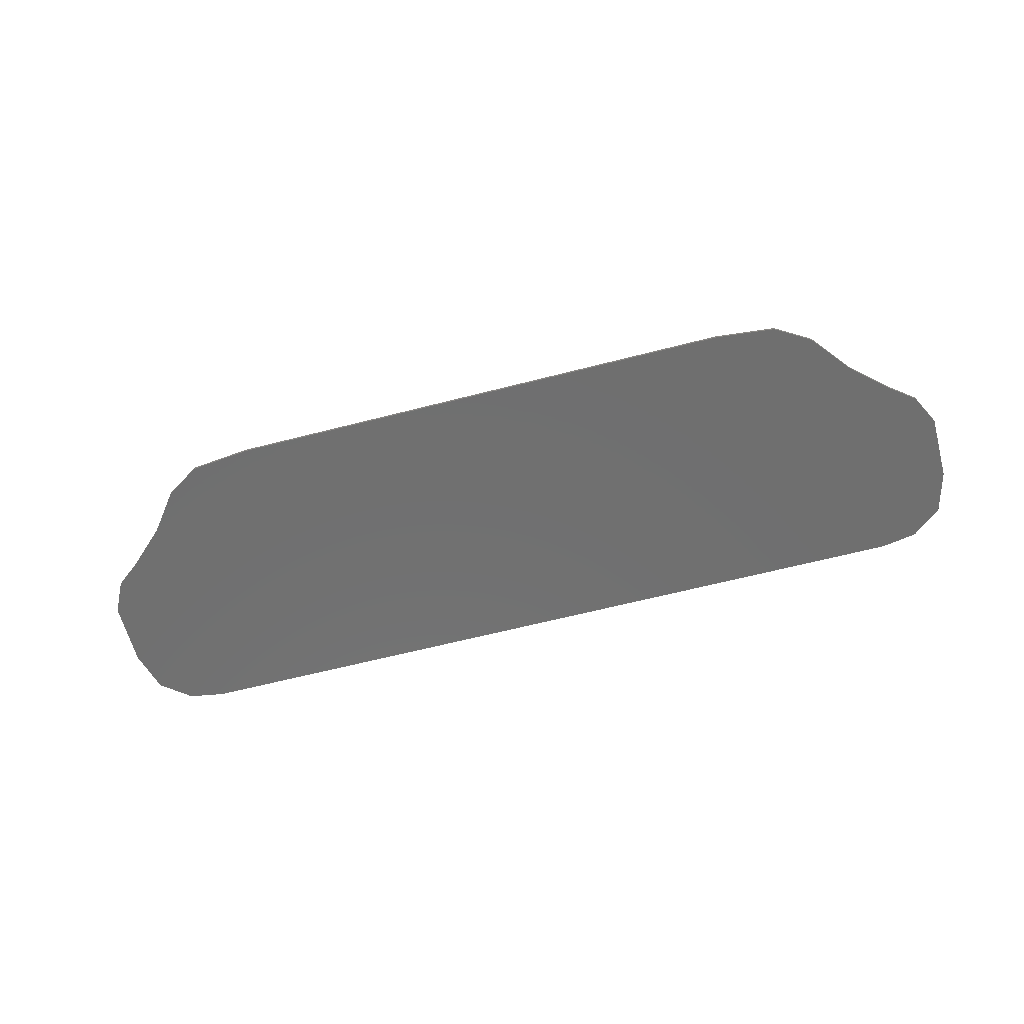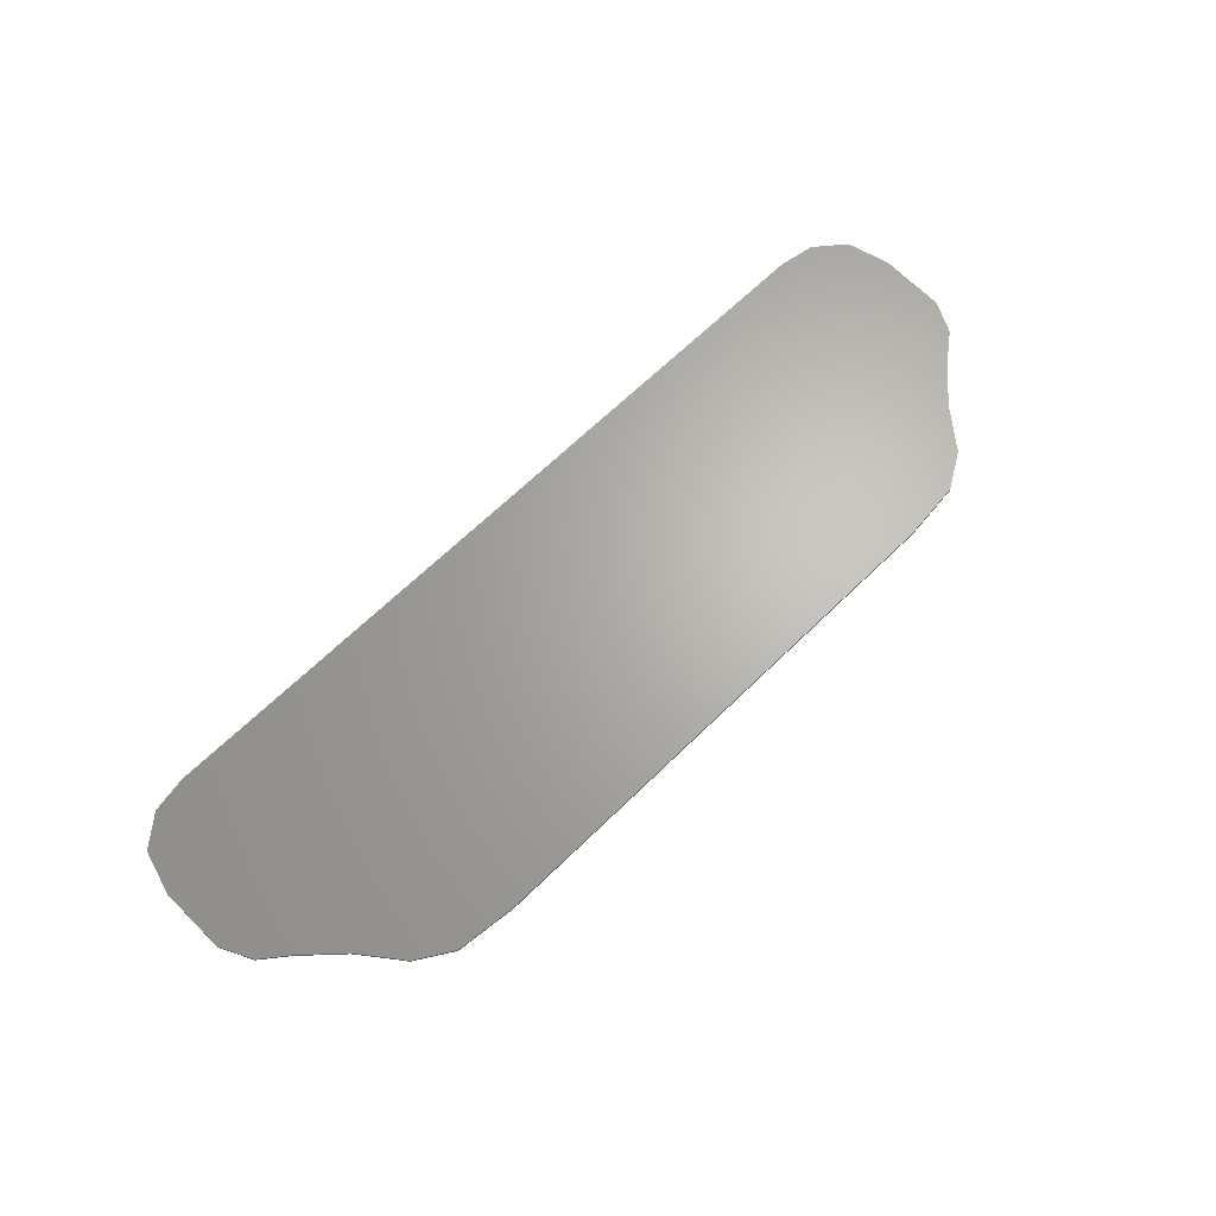
<metadata>
{"format":"stl","ext":"stl","renderer":"f3d","projection":"perspective","resolution":1024,"background":"white","views":[{"elev":-61.5,"azim":14.8,"up":"+Y"},{"elev":65.8,"azim":-44.5,"up":"+Y"}]}
</metadata>
<code>
# stl→obj: 364 verts, 724 faces
v -11.74 -0.1 0.42
v -11.62 -0.1 1.321
v -11.95 -0.1 1.41
v -12.08 -0.1 0.42
v -11.62 -0.1 -0.481
v -11.95 -0.1 -0.5697
v -11.27 -0.1 -1.321
v -11.57 -0.1 -1.492
v -10.72 -0.1 -2.042
v -10.7 -0.1 -2.5
v -10 -0.1 -2.595
v -10.17 -0.1 -2.892
v -9.161 -0.1 -2.943
v -9.25 -0.1 -3.274
v -8.26 -0.1 -3.061
v -8.26 -0.1 -3.404
v -7.359 -0.1 -2.943
v -7.27 -0.1 -3.274
v -6.519 -0.1 -2.595
v -6.1 -0.1 -2.719
v -5.798 -0.1 -2.042
v -5.7 -0.1 -2.422
v -5.245 -0.1 -1.321
v -4.948 -0.1 -1.492
v -4.897 -0.1 -0.481
v -4.647 -0.1 -0.8414
v -4.779 -0.1 0.42
v -4.519 -0.1 -0.3904
v -4.399 -0.1 0.8304
v -4.897 -0.1 1.321
v -4.543 -0.1 1.345
v -5.245 -0.1 2.161
v -4.948 -0.1 2.332
v -5.798 -0.1 2.882
v -5.556 -0.1 3.124
v -6.519 -0.1 3.435
v -6.348 -0.1 3.732
v -7.359 -0.1 3.783
v -7.27 -0.1 4.114
v -8.26 -0.1 3.901
v -8.26 -0.1 4.244
v -9.161 -0.1 3.783
v -9.25 -0.1 4.114
v -10 -0.1 3.435
v -10.17 -0.1 3.732
v -10.72 -0.1 2.882
v -10.96 -0.1 3.124
v -11.27 -0.1 2.161
v -11.57 -0.1 2.332
v -10.81 -0.1 0.42
v -10.72 -0.1 1.08
v -11.06 -0.1 1.171
v -11.16 -0.1 0.42
v -10.72 -0.1 -0.2403
v -11.06 -0.1 -0.3312
v -10.47 -0.1 -0.8556
v -10.77 -0.1 -1.031
v -10.06 -0.1 -1.384
v -10.31 -0.1 -1.632
v -9.536 -0.1 -1.789
v -9.711 -0.1 -2.094
v -8.92 -0.1 -2.044
v -9.011 -0.1 -2.384
v -8.26 -0.1 -2.131
v -8.26 -0.1 -2.482
v -7.6 -0.1 -2.044
v -7.509 -0.1 -2.384
v -6.984 -0.1 -1.789
v -6.809 -0.1 -2.094
v -6.456 -0.1 -1.384
v -6.208 -0.1 -1.632
v -6.051 -0.1 -0.8556
v -5.746 -0.1 -1.031
v -5.796 -0.1 -0.2403
v -5.457 -0.1 -0.3312
v -5.709 -0.1 0.42
v -5.358 -0.1 0.42
v -5.796 -0.1 1.08
v -5.457 -0.1 1.171
v -6.051 -0.1 1.696
v -5.746 -0.1 1.871
v -6.456 -0.1 2.224
v -6.208 -0.1 2.472
v -6.984 -0.1 2.629
v -6.809 -0.1 2.934
v -7.6 -0.1 2.884
v -7.509 -0.1 3.224
v -8.26 -0.1 2.971
v -8.26 -0.1 3.322
v -8.92 -0.1 2.884
v -9.011 -0.1 3.224
v -9.536 -0.1 2.629
v -9.711 -0.1 2.934
v -10.06 -0.1 2.224
v -10.31 -0.1 2.472
v -10.47 -0.1 1.696
v -10.77 -0.1 1.871
v -3.5 -0.1 4.022
v -4.021 -0.1 3.721
v -4.102 -0.1 3.42
v -4.021 -0.1 3.119
v -3.801 -0.1 2.898
v -3.5 -0.1 2.818
v -3.801 -0.1 3.942
v -4.279 -0.1 3.87
v -4.399 -0.1 3.42
v -4.279 -0.1 2.97
v -3.95 -0.1 2.641
v -3.5 -0.1 2.521
v -3.5 -0.1 4.319
v -3.95 -0.1 4.199
v -3.62 -0.1 1.882
v -4.141 -0.1 1.581
v -4.222 -0.1 1.28
v -4.141 -0.1 0.9789
v -3.921 -0.1 0.7585
v -3.62 -0.1 0.6778
v -3.921 -0.1 1.802
v -4.399 -0.1 1.73
v -4.07 -0.1 0.5013
v -3.62 -0.1 0.3808
v -3.62 -0.1 2.179
v -4.07 -0.1 2.059
v -3.74 -0.1 -0.2378
v -4.261 -0.1 -0.5389
v -4.342 -0.1 -0.84
v -4.261 -0.1 -1.141
v -4.041 -0.1 -1.361
v -3.74 -0.1 -1.442
v -4.041 -0.1 -0.3185
v -4.519 -0.1 -1.29
v -4.19 -0.1 -1.619
v -3.74 -0.1 -1.739
v -3.74 -0.1 0.0592
v -4.19 -0.1 -0.0613
v -11.74 -0.1 -2.14
v -11.36 -0.1 -2.4
v -11.72 -0.1 -1.56
v -12.04 -0.1 -1.76
v -11.92 -0.1 -1.08
v -12.24 -0.1 -1.16
v -12.24 -0.1 -0.58
v -12.52 -0.1 -0.84
v -12.6 -0.1 -0.32
v -12.86 -0.1 -0.7
v -13.04 -0.1 -0.28
v -13.26 -0.1 -0.78
v -13.6 -0.1 -0.42
v -13.48 -0.1 -1.1
v -13.94 -0.1 -0.92
v -13.56 -0.1 -1.84
v -14.06 -0.1 -1.78
v -13.56 -0.1 -2.66
v -14.04 -0.1 -2.72
v -13.34 -0.1 -3.14
v -13.76 -0.1 -3.46
v -12.88 -0.1 -3.56
v -13.2 -0.1 -4.04
v -12.18 -0.1 -3.8
v -12.4 -0.1 -4.38
v 12.4 -0.1 -4.38
v -10.16 -0.1 4.48
v -8.24 -0.1 4.68
v -11.3 -0.1 3.78
v -12.32 -0.1 2.48
v -13.5 -0.1 1.4
v -14.32 -0.1 0.76
v -14.82 -0.1 -0.24
v -14.84 -0.1 -2.34
v -14.46 -0.1 -3.7
v -13.52 -0.1 -4.46
v -12.38 -0.1 -4.66
v 11.95 -0.1 1.41
v 11.62 -0.1 1.321
v 11.74 -0.1 0.42
v 12.08 -0.1 0.42
v 11.62 -0.1 -0.481
v 11.95 -0.1 -0.5697
v 11.27 -0.1 -1.321
v 11.57 -0.1 -1.492
v 10.72 -0.1 -2.042
v 10.7 -0.1 -2.5
v 10 -0.1 -2.595
v 10.17 -0.1 -2.892
v 9.161 -0.1 -2.943
v 9.25 -0.1 -3.274
v 8.26 -0.1 -3.061
v 8.26 -0.1 -3.404
v 7.359 -0.1 -2.943
v 7.27 -0.1 -3.274
v 6.519 -0.1 -2.595
v 6.1 -0.1 -2.719
v 5.798 -0.1 -2.042
v 5.7 -0.1 -2.422
v 5.245 -0.1 -1.321
v 4.948 -0.1 -1.492
v 4.897 -0.1 -0.481
v 4.647 -0.1 -0.8414
v 4.519 -0.1 -0.3904
v 4.779 -0.1 0.42
v 4.399 -0.1 0.8304
v 4.897 -0.1 1.321
v 4.543 -0.1 1.345
v 5.245 -0.1 2.161
v 4.948 -0.1 2.332
v 5.798 -0.1 2.882
v 5.556 -0.1 3.124
v 6.519 -0.1 3.435
v 6.348 -0.1 3.732
v 7.359 -0.1 3.783
v 7.27 -0.1 4.114
v 8.26 -0.1 3.901
v 8.26 -0.1 4.244
v 9.161 -0.1 3.783
v 9.25 -0.1 4.114
v 10 -0.1 3.435
v 10.17 -0.1 3.732
v 10.72 -0.1 2.882
v 10.96 -0.1 3.124
v 11.27 -0.1 2.161
v 11.57 -0.1 2.332
v 11.06 -0.1 1.171
v 10.72 -0.1 1.08
v 10.81 -0.1 0.42
v 11.16 -0.1 0.42
v 10.72 -0.1 -0.2403
v 11.06 -0.1 -0.3312
v 10.47 -0.1 -0.8556
v 10.77 -0.1 -1.031
v 10.06 -0.1 -1.384
v 10.31 -0.1 -1.632
v 9.536 -0.1 -1.789
v 9.711 -0.1 -2.094
v 8.92 -0.1 -2.044
v 9.011 -0.1 -2.384
v 8.26 -0.1 -2.131
v 8.26 -0.1 -2.482
v 7.6 -0.1 -2.044
v 7.509 -0.1 -2.384
v 6.984 -0.1 -1.789
v 6.809 -0.1 -2.094
v 6.456 -0.1 -1.384
v 6.208 -0.1 -1.632
v 6.051 -0.1 -0.8556
v 5.746 -0.1 -1.031
v 5.796 -0.1 -0.2403
v 5.457 -0.1 -0.3312
v 5.709 -0.1 0.42
v 5.358 -0.1 0.42
v 5.796 -0.1 1.08
v 5.457 -0.1 1.171
v 6.051 -0.1 1.696
v 5.746 -0.1 1.871
v 6.456 -0.1 2.224
v 6.208 -0.1 2.472
v 6.984 -0.1 2.629
v 6.809 -0.1 2.934
v 7.6 -0.1 2.884
v 7.509 -0.1 3.224
v 8.26 -0.1 2.971
v 8.26 -0.1 3.322
v 8.92 -0.1 2.884
v 9.011 -0.1 3.224
v 9.536 -0.1 2.629
v 9.711 -0.1 2.934
v 10.06 -0.1 2.224
v 10.31 -0.1 2.472
v 10.47 -0.1 1.696
v 10.77 -0.1 1.871
v 4.102 -0.1 3.42
v 4.021 -0.1 3.721
v 3.5 -0.1 4.022
v 4.021 -0.1 3.119
v 3.801 -0.1 2.898
v 3.5 -0.1 2.818
v 3.801 -0.1 3.942
v 4.279 -0.1 3.87
v 4.399 -0.1 3.42
v 4.279 -0.1 2.97
v 3.95 -0.1 2.641
v 3.5 -0.1 2.521
v 3.5 -0.1 4.319
v 3.95 -0.1 4.199
v 4.222 -0.1 1.28
v 4.141 -0.1 1.581
v 3.62 -0.1 1.882
v 4.141 -0.1 0.9789
v 3.921 -0.1 0.7585
v 3.62 -0.1 0.6778
v 3.921 -0.1 1.802
v 4.399 -0.1 1.73
v 4.07 -0.1 0.5013
v 3.62 -0.1 0.3808
v 3.62 -0.1 2.179
v 4.07 -0.1 2.059
v 4.342 -0.1 -0.84
v 4.261 -0.1 -0.5389
v 3.74 -0.1 -0.2378
v 4.261 -0.1 -1.141
v 4.041 -0.1 -1.361
v 3.74 -0.1 -1.442
v 4.041 -0.1 -0.3185
v 4.519 -0.1 -1.29
v 4.19 -0.1 -1.619
v 3.74 -0.1 -1.739
v 3.74 -0.1 0.0592
v 4.19 -0.1 -0.0613
v 11.36 -0.1 -2.4
v 11.74 -0.1 -2.14
v 11.72 -0.1 -1.56
v 12.04 -0.1 -1.76
v 11.92 -0.1 -1.08
v 12.24 -0.1 -1.16
v 12.24 -0.1 -0.58
v 12.52 -0.1 -0.84
v 12.6 -0.1 -0.32
v 12.86 -0.1 -0.7
v 13.04 -0.1 -0.28
v 13.26 -0.1 -0.78
v 13.6 -0.1 -0.42
v 13.48 -0.1 -1.1
v 13.94 -0.1 -0.92
v 13.56 -0.1 -1.84
v 14.06 -0.1 -1.78
v 13.56 -0.1 -2.66
v 14.04 -0.1 -2.72
v 13.34 -0.1 -3.14
v 13.76 -0.1 -3.46
v 12.88 -0.1 -3.56
v 13.2 -0.1 -4.04
v 12.18 -0.1 -3.8
v 10.16 -0.1 4.48
v 8.24 -0.1 4.68
v 11.3 -0.1 3.78
v 12.32 -0.1 2.48
v 13.5 -0.1 1.4
v 14.32 -0.1 0.76
v 14.82 -0.1 -0.24
v 14.84 -0.1 -2.34
v 14.46 -0.1 -3.7
v 13.52 -0.1 -4.46
v 12.38 -0.1 -4.66
v -13.5 0 1.4
v -12.32 0 2.48
v -14.32 0 0.76
v -14.82 0 -0.24
v -14.84 0 -2.34
v -14.46 0 -3.7
v -13.52 0 -4.46
v -12.38 0 -4.66
v 12.38 0 -4.66
v 13.52 0 -4.46
v 14.46 0 -3.7
v 14.84 0 -2.34
v 14.82 0 -0.24
v 14.32 0 0.76
v 13.5 0 1.4
v 12.32 0 2.48
v 11.3 0 3.78
v 10.16 0 4.48
v 8.24 0 4.68
v -8.24 0 4.68
v -10.16 0 4.48
v -11.3 0 3.78
f 1 2 3
f 3 4 1
f 5 1 4
f 4 6 5
f 7 5 6
f 6 8 7
f 9 7 8
f 8 10 9
f 11 9 10
f 10 12 11
f 13 11 12
f 12 14 13
f 15 13 14
f 14 16 15
f 17 15 16
f 16 18 17
f 19 17 18
f 18 20 19
f 21 19 20
f 20 22 21
f 23 21 22
f 22 24 23
f 25 23 24
f 24 26 25
f 27 25 28
f 28 29 27
f 30 27 29
f 29 31 30
f 32 30 31
f 31 33 32
f 34 32 33
f 33 35 34
f 36 34 35
f 35 37 36
f 38 36 37
f 37 39 38
f 40 38 39
f 39 41 40
f 42 40 41
f 41 43 42
f 44 42 43
f 43 45 44
f 46 44 45
f 45 47 46
f 48 46 47
f 47 49 48
f 2 48 49
f 49 3 2
f 50 51 52
f 52 53 50
f 54 50 53
f 53 55 54
f 56 54 55
f 55 57 56
f 58 56 57
f 57 59 58
f 60 58 59
f 59 61 60
f 62 60 61
f 61 63 62
f 64 62 63
f 63 65 64
f 66 64 65
f 65 67 66
f 68 66 67
f 67 69 68
f 70 68 69
f 69 71 70
f 72 70 71
f 71 73 72
f 74 72 73
f 73 75 74
f 76 74 75
f 75 77 76
f 78 76 77
f 77 79 78
f 80 78 79
f 79 81 80
f 82 80 81
f 81 83 82
f 84 82 83
f 83 85 84
f 86 84 85
f 85 87 86
f 88 86 87
f 87 89 88
f 90 88 89
f 89 91 90
f 92 90 91
f 91 93 92
f 94 92 93
f 93 95 94
f 96 94 95
f 95 97 96
f 51 96 97
f 97 52 51
f 91 89 40
f 40 42 91
f 93 91 42
f 42 44 93
f 95 93 44
f 44 46 95
f 97 95 46
f 46 48 97
f 52 97 48
f 48 2 52
f 53 52 2
f 2 1 53
f 40 89 87
f 87 38 40
f 38 87 85
f 85 36 38
f 36 85 83
f 83 34 36
f 34 83 81
f 81 32 34
f 32 81 79
f 79 30 32
f 30 79 77
f 77 27 30
f 13 15 63
f 63 61 13
f 11 13 61
f 61 59 11
f 63 15 65
f 67 65 15
f 15 17 67
f 9 11 59
f 59 57 9
f 69 67 17
f 17 19 69
f 7 9 57
f 57 55 7
f 71 69 19
f 19 21 71
f 5 7 55
f 55 53 5
f 73 71 21
f 21 23 73
f 53 1 5
f 75 73 23
f 23 25 75
f 77 75 25
f 25 27 77
f 98 99 100
f 100 101 98
f 98 101 102
f 102 103 98
f 98 104 99
f 100 99 105
f 105 106 100
f 101 100 106
f 106 107 101
f 102 101 107
f 107 108 102
f 103 102 108
f 108 109 103
f 104 98 110
f 110 111 104
f 99 104 111
f 111 105 99
f 112 113 114
f 114 115 112
f 112 115 116
f 116 117 112
f 112 118 113
f 114 113 119
f 119 31 114
f 115 114 31
f 31 29 115
f 116 115 29
f 29 120 116
f 117 116 120
f 120 121 117
f 118 112 122
f 122 123 118
f 113 118 123
f 123 119 113
f 124 125 126
f 126 127 124
f 124 127 128
f 128 129 124
f 124 130 125
f 126 125 28
f 28 26 126
f 127 126 26
f 26 131 127
f 128 127 131
f 131 132 128
f 129 128 132
f 132 133 129
f 130 124 134
f 134 135 130
f 125 130 135
f 135 28 125
f 28 25 26
f 136 137 10
f 10 8 136
f 136 8 138
f 138 139 136
f 139 138 140
f 140 141 139
f 141 140 142
f 142 143 141
f 143 142 144
f 144 145 143
f 145 144 146
f 146 147 145
f 147 146 148
f 148 149 147
f 149 148 150
f 150 151 149
f 151 150 152
f 152 153 151
f 153 152 154
f 154 155 153
f 155 154 156
f 156 157 155
f 157 156 158
f 158 159 157
f 159 158 160
f 160 161 159
f 84 86 88
f 88 82 84
f 80 82 88
f 88 78 80
f 76 78 88
f 88 74 76
f 72 74 88
f 88 70 72
f 68 70 88
f 88 66 68
f 64 66 88
f 88 62 64
f 88 50 54
f 54 56 88
f 51 50 88
f 88 96 51
f 88 90 92
f 92 94 88
f 88 94 96
f 88 56 58
f 58 60 88
f 88 60 62
f 14 159 16
f 12 159 14
f 159 12 10
f 10 137 159
f 157 159 137
f 137 136 157
f 155 157 136
f 136 139 155
f 153 155 139
f 139 151 153
f 151 139 141
f 141 149 151
f 149 141 143
f 143 145 149
f 145 147 149
f 162 43 41
f 41 163 162
f 45 43 162
f 162 164 45
f 47 45 164
f 164 165 47
f 47 165 49
f 3 49 165
f 165 166 3
f 4 3 166
f 166 167 4
f 4 167 146
f 146 144 4
f 4 144 142
f 142 6 4
f 6 142 140
f 140 8 6
f 140 138 8
f 168 150 148
f 148 167 168
f 167 148 146
f 150 168 169
f 169 152 150
f 152 169 154
f 156 154 169
f 169 170 156
f 156 170 171
f 171 158 156
f 160 158 171
f 171 172 160
f 110 163 41
f 41 111 110
f 111 41 39
f 39 105 111
f 105 39 37
f 37 106 105
f 106 37 35
f 35 107 106
f 107 35 33
f 33 108 107
f 108 33 123
f 123 109 108
f 109 123 122
f 33 119 123
f 33 31 119
f 134 121 120
f 120 135 134
f 135 120 29
f 29 28 135
f 26 24 131
f 132 131 24
f 24 22 132
f 132 22 133
f 173 174 175
f 175 176 173
f 176 175 177
f 177 178 176
f 178 177 179
f 179 180 178
f 180 179 181
f 181 182 180
f 182 181 183
f 183 184 182
f 184 183 185
f 185 186 184
f 186 185 187
f 187 188 186
f 188 187 189
f 189 190 188
f 190 189 191
f 191 192 190
f 192 191 193
f 193 194 192
f 194 193 195
f 195 196 194
f 196 195 197
f 197 198 196
f 199 197 200
f 200 201 199
f 201 200 202
f 202 203 201
f 203 202 204
f 204 205 203
f 205 204 206
f 206 207 205
f 207 206 208
f 208 209 207
f 209 208 210
f 210 211 209
f 211 210 212
f 212 213 211
f 213 212 214
f 214 215 213
f 215 214 216
f 216 217 215
f 217 216 218
f 218 219 217
f 219 218 220
f 220 221 219
f 221 220 174
f 174 173 221
f 222 223 224
f 224 225 222
f 225 224 226
f 226 227 225
f 227 226 228
f 228 229 227
f 229 228 230
f 230 231 229
f 231 230 232
f 232 233 231
f 233 232 234
f 234 235 233
f 235 234 236
f 236 237 235
f 237 236 238
f 238 239 237
f 239 238 240
f 240 241 239
f 241 240 242
f 242 243 241
f 243 242 244
f 244 245 243
f 245 244 246
f 246 247 245
f 247 246 248
f 248 249 247
f 249 248 250
f 250 251 249
f 251 250 252
f 252 253 251
f 253 252 254
f 254 255 253
f 255 254 256
f 256 257 255
f 257 256 258
f 258 259 257
f 259 258 260
f 260 261 259
f 261 260 262
f 262 263 261
f 263 262 264
f 264 265 263
f 265 264 266
f 266 267 265
f 267 266 268
f 268 269 267
f 269 268 223
f 223 222 269
f 212 261 263
f 263 214 212
f 214 263 265
f 265 216 214
f 216 265 267
f 267 218 216
f 218 267 269
f 269 220 218
f 220 269 222
f 222 174 220
f 174 222 225
f 225 175 174
f 259 261 212
f 212 210 259
f 257 259 210
f 210 208 257
f 255 257 208
f 208 206 255
f 253 255 206
f 206 204 253
f 251 253 204
f 204 202 251
f 249 251 202
f 202 200 249
f 235 187 185
f 185 233 235
f 233 185 183
f 183 231 233
f 235 237 187
f 187 237 239
f 239 189 187
f 231 183 181
f 181 229 231
f 189 239 241
f 241 191 189
f 229 181 179
f 179 227 229
f 191 241 243
f 243 193 191
f 227 179 177
f 177 225 227
f 193 243 245
f 245 195 193
f 175 225 177
f 195 245 247
f 247 197 195
f 197 247 249
f 249 200 197
f 270 271 272
f 272 273 270
f 274 273 272
f 272 275 274
f 272 271 276
f 277 271 270
f 270 278 277
f 278 270 273
f 273 279 278
f 279 273 274
f 274 280 279
f 280 274 275
f 275 281 280
f 282 272 276
f 276 283 282
f 283 276 271
f 271 277 283
f 284 285 286
f 286 287 284
f 288 287 286
f 286 289 288
f 286 285 290
f 291 285 284
f 284 203 291
f 203 284 287
f 287 201 203
f 201 287 288
f 288 292 201
f 292 288 289
f 289 293 292
f 294 286 290
f 290 295 294
f 295 290 285
f 285 291 295
f 296 297 298
f 298 299 296
f 300 299 298
f 298 301 300
f 298 297 302
f 199 297 296
f 296 198 199
f 198 296 299
f 299 303 198
f 303 299 300
f 300 304 303
f 304 300 301
f 301 305 304
f 306 298 302
f 302 307 306
f 307 302 297
f 297 199 307
f 199 198 197
f 182 308 309
f 309 180 182
f 310 180 309
f 309 311 310
f 312 310 311
f 311 313 312
f 314 312 313
f 313 315 314
f 316 314 315
f 315 317 316
f 318 316 317
f 317 319 318
f 320 318 319
f 319 321 320
f 322 320 321
f 321 323 322
f 324 322 323
f 323 325 324
f 326 324 325
f 325 327 326
f 328 326 327
f 327 329 328
f 330 328 329
f 329 331 330
f 161 330 331
f 331 159 161
f 260 258 256
f 256 254 260
f 260 254 252
f 252 250 260
f 260 250 248
f 248 246 260
f 260 246 244
f 244 242 260
f 260 242 240
f 240 238 260
f 260 238 236
f 236 234 260
f 226 224 260
f 260 228 226
f 260 224 223
f 223 268 260
f 264 262 260
f 260 266 264
f 260 268 266
f 230 228 260
f 260 232 230
f 260 234 232
f 186 188 331
f 184 186 331
f 182 184 331
f 331 308 182
f 308 331 329
f 329 309 308
f 309 329 327
f 327 311 309
f 311 327 325
f 325 323 311
f 313 311 323
f 323 321 313
f 315 313 321
f 321 317 315
f 317 321 319
f 213 215 332
f 332 333 213
f 332 215 217
f 217 334 332
f 334 217 219
f 219 335 334
f 219 221 335
f 335 221 173
f 173 336 335
f 336 173 176
f 176 337 336
f 318 337 176
f 176 316 318
f 314 316 176
f 176 178 314
f 312 314 178
f 178 180 312
f 312 180 310
f 320 322 338
f 338 337 320
f 337 318 320
f 339 338 322
f 322 324 339
f 324 326 339
f 339 326 328
f 328 340 339
f 341 340 328
f 328 330 341
f 341 330 161
f 161 342 341
f 213 333 282
f 282 283 213
f 211 213 283
f 283 277 211
f 209 211 277
f 277 278 209
f 207 209 278
f 278 279 207
f 205 207 279
f 279 280 205
f 295 205 280
f 280 281 295
f 281 294 295
f 205 295 291
f 205 291 203
f 292 293 306
f 306 307 292
f 201 292 307
f 307 199 201
f 198 303 196
f 196 303 304
f 304 194 196
f 304 305 194
f 282 333 163
f 163 110 282
f 272 282 110
f 110 98 272
f 275 272 98
f 98 103 275
f 281 275 103
f 103 109 281
f 294 122 112
f 112 286 294
f 293 289 117
f 117 121 293
f 306 134 124
f 124 298 306
f 301 129 133
f 133 305 301
f 124 129 301
f 301 298 124
f 121 134 306
f 306 293 121
f 112 117 289
f 289 286 112
f 109 122 294
f 294 281 109
f 305 133 22
f 22 194 305
f 192 194 22
f 22 20 192
f 192 20 18
f 18 190 192
f 188 190 18
f 18 16 188
f 188 16 159
f 159 331 188
f 342 161 160
f 160 172 342
f 343 166 165
f 165 344 343
f 345 167 166
f 166 343 345
f 346 168 167
f 167 345 346
f 347 169 168
f 168 346 347
f 348 170 169
f 169 347 348
f 349 171 170
f 170 348 349
f 350 172 171
f 171 349 350
f 351 342 172
f 172 350 351
f 352 341 342
f 342 351 352
f 353 340 341
f 341 352 353
f 354 339 340
f 340 353 354
f 355 338 339
f 339 354 355
f 356 337 338
f 338 355 356
f 357 336 337
f 337 356 357
f 358 335 336
f 336 357 358
f 359 334 335
f 335 358 359
f 360 332 334
f 334 359 360
f 361 333 332
f 332 360 361
f 362 163 333
f 333 361 362
f 363 162 163
f 163 362 363
f 364 164 162
f 162 363 364
f 344 165 164
f 164 364 344
f 363 362 351
f 351 364 363
f 364 351 344
f 344 351 343
f 345 343 351
f 351 346 345
f 347 346 351
f 351 348 347
f 349 348 351
f 351 350 349
f 351 361 360
f 360 359 351
f 351 359 358
f 351 358 357
f 351 357 356
f 356 355 351
f 351 355 354
f 354 353 351
f 351 353 352
f 362 361 351

</code>
